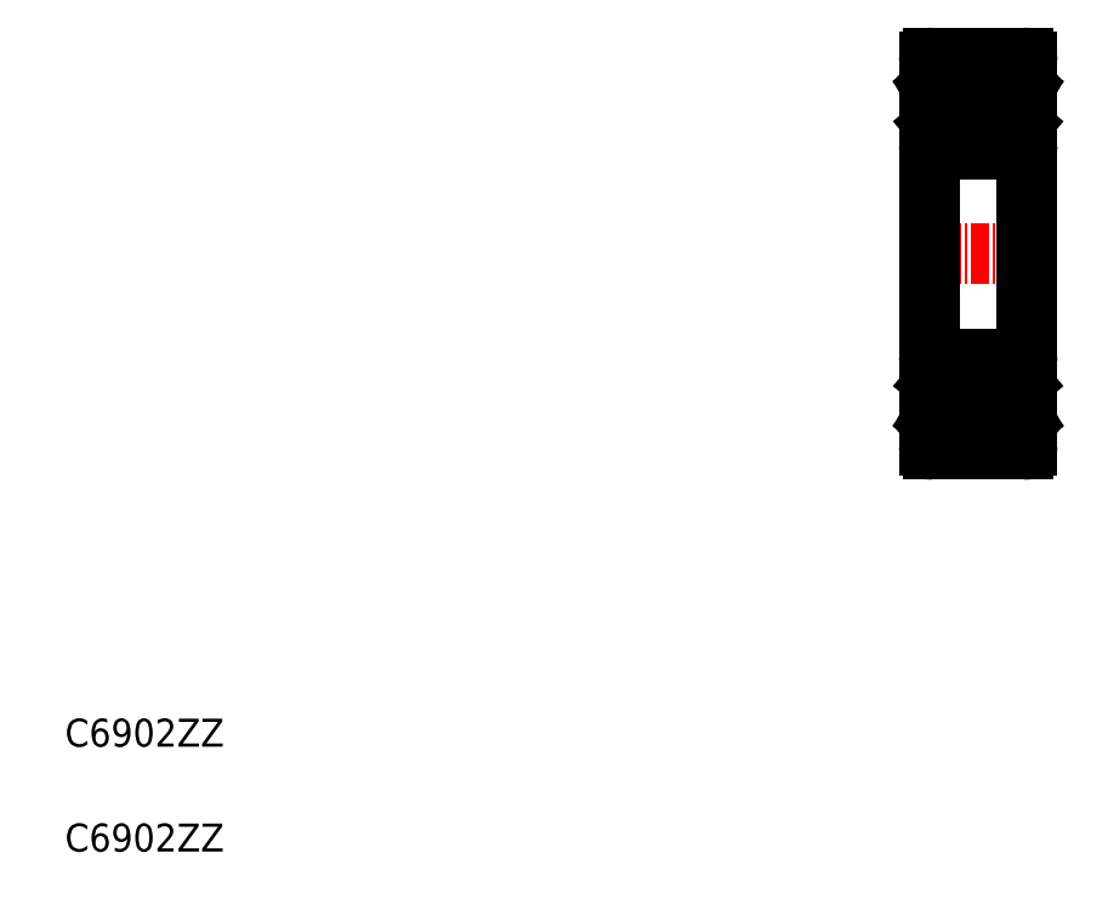
<metadata>
{"format":"dxf","ext":"dxf","renderer":"ezdxf+matplotlib","layout":"modelspace","background":"white","min_lineweight":24,"dpi":150}
</metadata>
<code>
0
SECTION
2
ENTITIES
0
LINE
8
CENTER
10
143.4
20
117.5
30
0
11
152.4
21
117.5
31
0
0
LINE
8
0
10
144.4
20
103.8
30
0
11
144.4
21
131.2
31
0
0
LINE
8
0
10
151.4
20
103.8
30
0
11
151.4
21
131.2
31
0
0
TEXT
8
0
10
82.61
20
74.73
30
0
40
2
1
C6902ZZ
0
TEXT
8
0
10
82.61
20
82.23
30
0
40
2
1
C6902ZZ
0
LINE
8
0
10
145.4
20
105.5
30
0
11
144.7
21
105.9
31
0
0
LINE
8
0
10
145.6
20
105.6
30
0
11
144.9
21
106
31
0
0
CIRCLE
8
0
10
147.9
20
106.7
30
0
40
1.75
0
LINE
8
0
10
150.2
20
105.6
30
0
11
150.9
21
106
31
0
0
LINE
8
0
10
150.4
20
105.5
30
0
11
151.1
21
105.9
31
0
0
LINE
8
0
10
146.5
20
105.6
30
0
11
145.7
21
105.6
31
0
0
LINE
8
0
10
144.5
20
104.9
30
0
11
144.9
21
104.9
31
0
0
ARC
8
0
10
144.5
20
104.8
30
0
40
0.1
50
90
51
180
0
ARC
8
0
10
145
20
105.1
30
0
40
0.2
50
135
51
219.9
0
LINE
8
0
10
145
20
105.4
30
0
11
144.9
21
105.2
31
0
0
LINE
8
0
10
144.8
20
104.9
30
0
11
145
21
104.7
31
0
0
ARC
8
0
10
145.7
20
105.5
30
0
40
0.1
50
90
51
175.1
0
LINE
8
0
10
145.5
20
104.9
30
0
11
145.6
21
105.5
31
0
0
ARC
8
0
10
145.2
20
104.9
30
0
40
0.1
50
220
51
356.9
0
LINE
8
0
10
145.3
20
104.9
30
0
11
145.4
21
105.5
31
0
0
LINE
8
0
10
145
20
105.1
30
0
11
145.2
21
104.9
31
0
0
ARC
8
0
10
145.2
20
104.9
30
0
40
0.3
50
219.9
51
355.1
0
LINE
8
0
10
145.6
20
105.3
30
0
11
145.6
21
105.6
31
0
0
LINE
8
0
10
145.1
20
105.2
30
0
11
145
21
105.1
31
0
0
LINE
8
0
10
145
20
105.4
30
0
11
145.1
21
105.2
31
0
0
LINE
8
0
10
146.1
20
105.6
30
0
11
146.1
21
105.6
31
0
0
LINE
8
0
10
146.3
20
105.6
30
0
11
146.3
21
105.6
31
0
0
ARC
8
0
10
150.5
20
104.9
30
0
40
0.3
50
184.9
51
320.1
0
LINE
8
0
10
150.2
20
105.3
30
0
11
150.2
21
105.6
31
0
0
LINE
8
0
10
150.2
20
104.9
30
0
11
150.2
21
105.5
31
0
0
ARC
8
0
10
150.1
20
105.5
30
0
40
0.1
50
4.935
51
90
0
LINE
8
0
10
149.3
20
105.6
30
0
11
150.1
21
105.6
31
0
0
LINE
8
0
10
150.8
20
105.4
30
0
11
150.7
21
105.2
31
0
0
LINE
8
0
10
150.7
20
105.2
30
0
11
150.8
21
105.1
31
0
0
LINE
8
0
10
150.8
20
105.1
30
0
11
150.6
21
104.9
31
0
0
LINE
8
0
10
150.4
20
104.9
30
0
11
150.4
21
105.5
31
0
0
ARC
8
0
10
150.5
20
104.9
30
0
40
0.1
50
183.1
51
320
0
LINE
8
0
10
150.9
20
104.9
30
0
11
150.8
21
104.7
31
0
0
LINE
8
0
10
150.8
20
105.4
30
0
11
150.9
21
105.2
31
0
0
ARC
8
0
10
150.8
20
105.1
30
0
40
0.2
50
320.1
51
45
0
ARC
8
0
10
151.3
20
104.8
30
0
40
0.1
50
0
51
90
0
LINE
8
0
10
151.3
20
104.9
30
0
11
150.9
21
104.9
31
0
0
LINE
8
0
10
146.5
20
107.8
30
0
11
145.8
21
107.8
31
0
0
ARC
8
0
10
145.8
20
107.9
30
0
40
0.1
50
200
51
270
0
LINE
8
0
10
144.7
20
105.9
30
0
11
144.7
21
107.9
31
0
0
LINE
8
0
10
144.9
20
106
30
0
11
144.9
21
107.9
31
0
0
LINE
8
0
10
144.5
20
108.3
30
0
11
144.8
21
108.3
31
0
0
ARC
8
0
10
144.5
20
108.4
30
0
40
0.1
50
180
51
270
0
LINE
8
0
10
145.5
20
108.5
30
0
11
145.7
21
107.9
31
0
0
ARC
8
0
10
145.3
20
108.4
30
0
40
0.2
50
20.01
51
90
0
LINE
8
0
10
145.2
20
108.6
30
0
11
145.3
21
108.6
31
0
0
ARC
8
0
10
145.2
20
108.4
30
0
40
0.2
50
90
51
140
0
LINE
8
0
10
144.8
20
108.3
30
0
11
145
21
108.5
31
0
0
ARC
8
0
10
144.9
20
107.9
30
0
40
0.2
50
90
51
180
0
LINE
8
0
10
144.9
20
108.1
30
0
11
145.3
21
108.1
31
0
0
LINE
8
0
10
145.3
20
108.1
30
0
11
145.3
21
107.9
31
0
0
LINE
8
0
10
145.3
20
107.9
30
0
11
144.9
21
107.9
31
0
0
LINE
8
0
10
150.9
20
106
30
0
11
150.9
21
107.9
31
0
0
LINE
8
0
10
151.1
20
105.9
30
0
11
151.1
21
107.9
31
0
0
ARC
8
0
10
150
20
107.9
30
0
40
0.1
50
270
51
340
0
LINE
8
0
10
149.3
20
107.8
30
0
11
150
21
107.8
31
0
0
ARC
8
0
10
150.5
20
108.4
30
0
40
0.2
50
90
51
160
0
LINE
8
0
10
150.3
20
108.5
30
0
11
150.1
21
107.9
31
0
0
LINE
8
0
10
150.5
20
107.9
30
0
11
150.9
21
107.9
31
0
0
LINE
8
0
10
150.5
20
108.1
30
0
11
150.5
21
107.9
31
0
0
LINE
8
0
10
151.3
20
108.3
30
0
11
150.9
21
108.3
31
0
0
LINE
8
0
10
150.9
20
108.1
30
0
11
150.5
21
108.1
31
0
0
ARC
8
0
10
150.9
20
107.9
30
0
40
0.2
50
0
51
90
0
LINE
8
0
10
150.9
20
108.3
30
0
11
150.8
21
108.5
31
0
0
ARC
8
0
10
150.6
20
108.4
30
0
40
0.2
50
39.98
51
90
0
LINE
8
0
10
150.6
20
108.6
30
0
11
150.5
21
108.6
31
0
0
ARC
8
0
10
151.3
20
108.4
30
0
40
0.1
50
270
51
0
0
LINE
8
0
10
151.1
20
125
30
0
11
144.7
21
125
31
0
0
LINE
8
0
10
146.5
20
127.1
30
0
11
145.8
21
127.1
31
0
0
LINE
8
0
10
146.5
20
129.3
30
0
11
145.7
21
129.3
31
0
0
LINE
8
0
10
144.9
20
128.9
30
0
11
144.9
21
127
31
0
0
LINE
8
0
10
144.7
20
129.1
30
0
11
144.7
21
127
31
0
0
LINE
8
0
10
144.5
20
126.7
30
0
11
144.8
21
126.7
31
0
0
ARC
8
0
10
144.5
20
126.6
30
0
40
0.1
50
90
51
180
0
LINE
8
0
10
145.3
20
127
30
0
11
144.9
21
127
31
0
0
LINE
8
0
10
144.9
20
126.8
30
0
11
145.3
21
126.8
31
0
0
ARC
8
0
10
145.2
20
126.6
30
0
40
0.2
50
220
51
270
0
ARC
8
0
10
144.9
20
127
30
0
40
0.2
50
180
51
270
0
LINE
8
0
10
144.8
20
126.7
30
0
11
145
21
126.5
31
0
0
LINE
8
0
10
145.3
20
126.8
30
0
11
145.3
21
127
31
0
0
LINE
8
0
10
145.2
20
126.4
30
0
11
145.3
21
126.4
31
0
0
ARC
8
0
10
145.3
20
126.6
30
0
40
0.2
50
270
51
340
0
LINE
8
0
10
145.5
20
126.5
30
0
11
145.7
21
127.1
31
0
0
ARC
8
0
10
145.8
20
127
30
0
40
0.1
50
90
51
160
0
LINE
8
0
10
144.5
20
130
30
0
11
144.9
21
130
31
0
0
ARC
8
0
10
144.5
20
130.1
30
0
40
0.1
50
180
51
270
0
LINE
8
0
10
145.6
20
129.3
30
0
11
144.9
21
128.9
31
0
0
LINE
8
0
10
145.4
20
129.4
30
0
11
144.7
21
129.1
31
0
0
ARC
8
0
10
145.2
20
130
30
0
40
0.3
50
4.935
51
140.1
0
LINE
8
0
10
145
20
129.9
30
0
11
145.2
21
130.1
31
0
0
LINE
8
0
10
145
20
129.6
30
0
11
145.1
21
129.7
31
0
0
LINE
8
0
10
145.1
20
129.7
30
0
11
145
21
129.9
31
0
0
LINE
8
0
10
144.8
20
130
30
0
11
145
21
130.2
31
0
0
LINE
8
0
10
145
20
129.6
30
0
11
144.9
21
129.7
31
0
0
ARC
8
0
10
145
20
129.9
30
0
40
0.2
50
140.1
51
225
0
LINE
8
0
10
145.6
20
129.7
30
0
11
145.6
21
129.3
31
0
0
LINE
8
0
10
145.3
20
130
30
0
11
145.4
21
129.4
31
0
0
ARC
8
0
10
145.2
20
130
30
0
40
0.1
50
3.102
51
140
0
LINE
8
0
10
145.5
20
130.1
30
0
11
145.6
21
129.4
31
0
0
ARC
8
0
10
145.7
20
129.4
30
0
40
0.1
50
184.9
51
270
0
CIRCLE
8
0
10
147.9
20
128.2
30
0
40
1.75
0
LINE
8
0
10
151.1
20
129.1
30
0
11
151.1
21
127
31
0
0
LINE
8
0
10
150.9
20
128.9
30
0
11
150.9
21
127
31
0
0
ARC
8
0
10
150.5
20
126.6
30
0
40
0.2
50
200
51
270
0
LINE
8
0
10
150.3
20
126.5
30
0
11
150.1
21
127.1
31
0
0
LINE
8
0
10
149.3
20
127.1
30
0
11
150
21
127.1
31
0
0
ARC
8
0
10
150
20
127
30
0
40
0.1
50
20.01
51
90
0
ARC
8
0
10
151.3
20
126.6
30
0
40
0.1
50
0
51
90
0
LINE
8
0
10
150.6
20
126.4
30
0
11
150.5
21
126.4
31
0
0
ARC
8
0
10
150.6
20
126.6
30
0
40
0.2
50
270
51
320
0
LINE
8
0
10
150.9
20
126.7
30
0
11
150.8
21
126.5
31
0
0
ARC
8
0
10
150.9
20
127
30
0
40
0.2
50
270
51
0
0
LINE
8
0
10
150.9
20
126.8
30
0
11
150.5
21
126.8
31
0
0
LINE
8
0
10
151.3
20
126.7
30
0
11
150.9
21
126.7
31
0
0
LINE
8
0
10
150.5
20
126.8
30
0
11
150.5
21
127
31
0
0
LINE
8
0
10
150.5
20
127
30
0
11
150.9
21
127
31
0
0
ARC
8
0
10
150.5
20
130
30
0
40
0.3
50
39.86
51
175.1
0
LINE
8
0
10
150.2
20
129.3
30
0
11
150.9
21
128.9
31
0
0
LINE
8
0
10
149.3
20
129.3
30
0
11
150.1
21
129.3
31
0
0
ARC
8
0
10
150.1
20
129.4
30
0
40
0.1
50
270
51
355.1
0
LINE
8
0
10
150.2
20
130.1
30
0
11
150.2
21
129.4
31
0
0
LINE
8
0
10
150.2
20
129.7
30
0
11
150.2
21
129.3
31
0
0
ARC
8
0
10
151.3
20
130.1
30
0
40
0.1
50
270
51
0
0
LINE
8
0
10
151.3
20
130
30
0
11
150.9
21
130
31
0
0
ARC
8
0
10
150.8
20
129.9
30
0
40
0.2
50
315
51
39.86
0
LINE
8
0
10
150.8
20
129.6
30
0
11
150.9
21
129.7
31
0
0
LINE
8
0
10
150.9
20
130
30
0
11
150.8
21
130.2
31
0
0
ARC
8
0
10
150.5
20
130
30
0
40
0.1
50
40.05
51
176.9
0
LINE
8
0
10
150.4
20
130
30
0
11
150.4
21
129.4
31
0
0
LINE
8
0
10
150.8
20
129.9
30
0
11
150.6
21
130.1
31
0
0
LINE
8
0
10
150.4
20
129.4
30
0
11
151.1
21
129.1
31
0
0
LINE
8
0
10
150.7
20
129.7
30
0
11
150.8
21
129.9
31
0
0
LINE
8
0
10
150.8
20
129.6
30
0
11
150.7
21
129.7
31
0
0
LINE
8
0
10
151.1
20
131.5
30
0
11
144.7
21
131.5
31
0
0
ARC
8
0
10
144.7
20
131.2
30
0
40
0.3
50
90
51
180
0
ARC
8
0
10
151.1
20
131.2
30
0
40
0.3
50
360
51
90
0
ARC
8
0
10
151.1
20
125.3
30
0
40
0.3
50
270
51
360
0
ARC
8
0
10
144.7
20
125.3
30
0
40
0.3
50
180
51
270
0
LINE
8
0
10
151.1
20
103.5
30
0
11
144.7
21
103.5
31
0
0
ARC
8
0
10
144.7
20
103.8
30
0
40
0.3
50
180
51
270
0
ARC
8
0
10
151.1
20
103.8
30
0
40
0.3
50
270
51
1.158e-13
0
LINE
8
0
10
151.1
20
110
30
0
11
144.7
21
110
31
0
0
ARC
8
0
10
144.7
20
109.7
30
0
40
0.3
50
90
51
180
0
ARC
8
0
10
151.1
20
109.7
30
0
40
0.3
50
1.158e-13
51
90
0
ENDSEC
0
EOF

</code>
